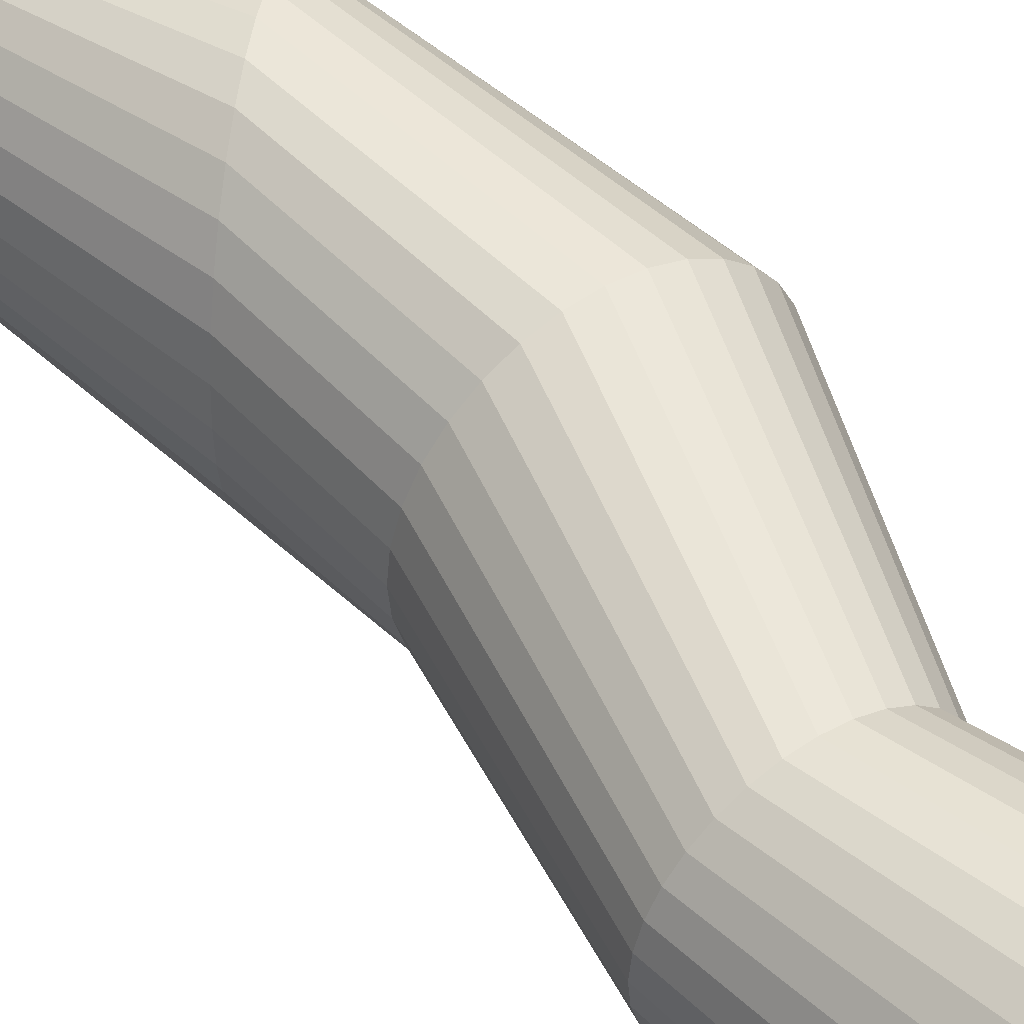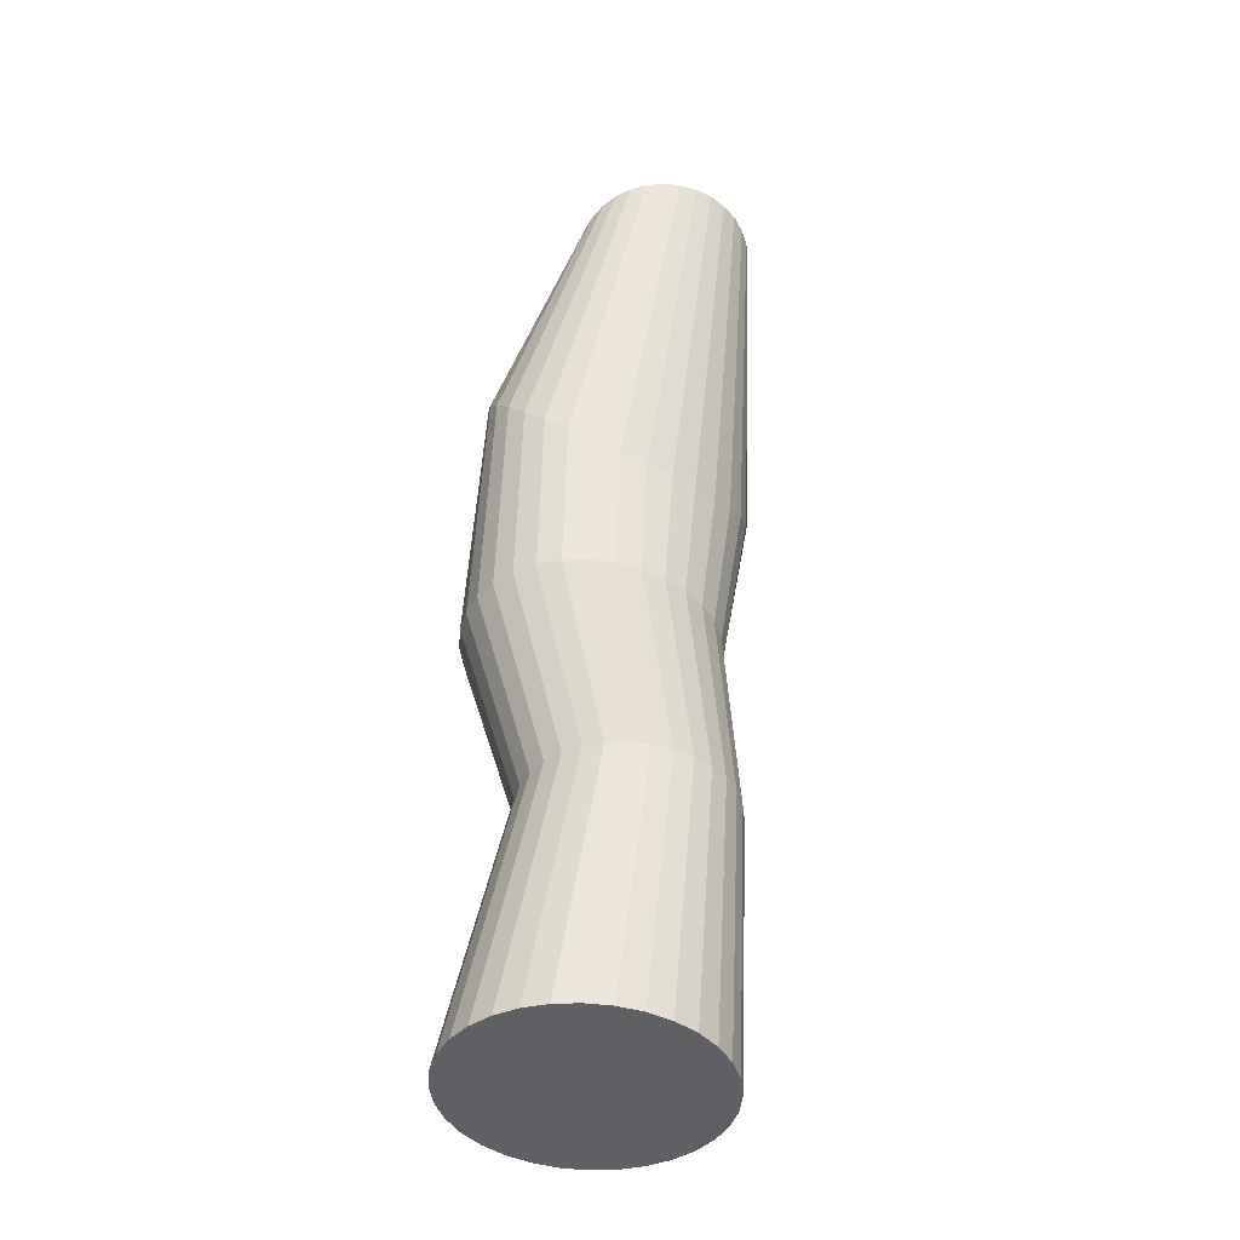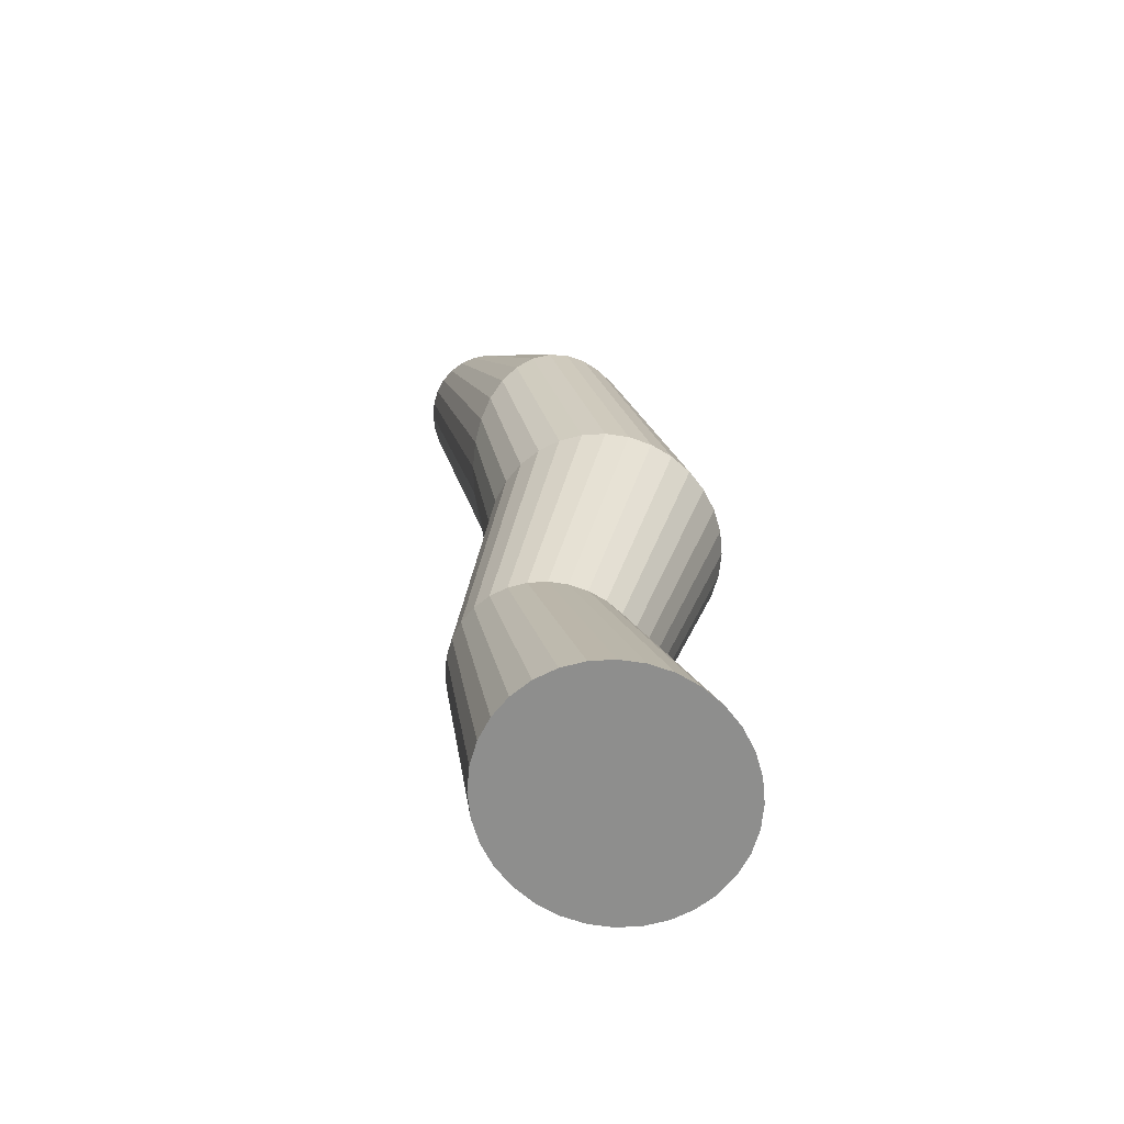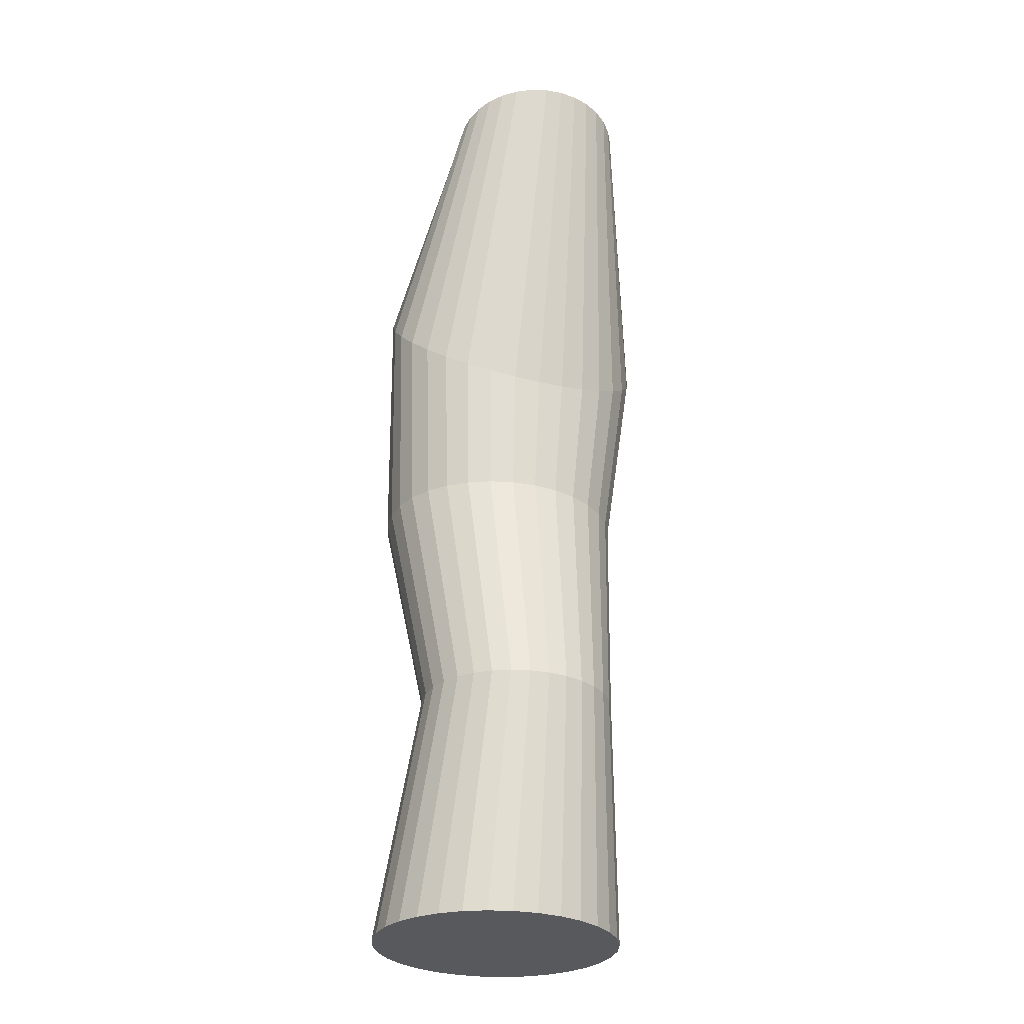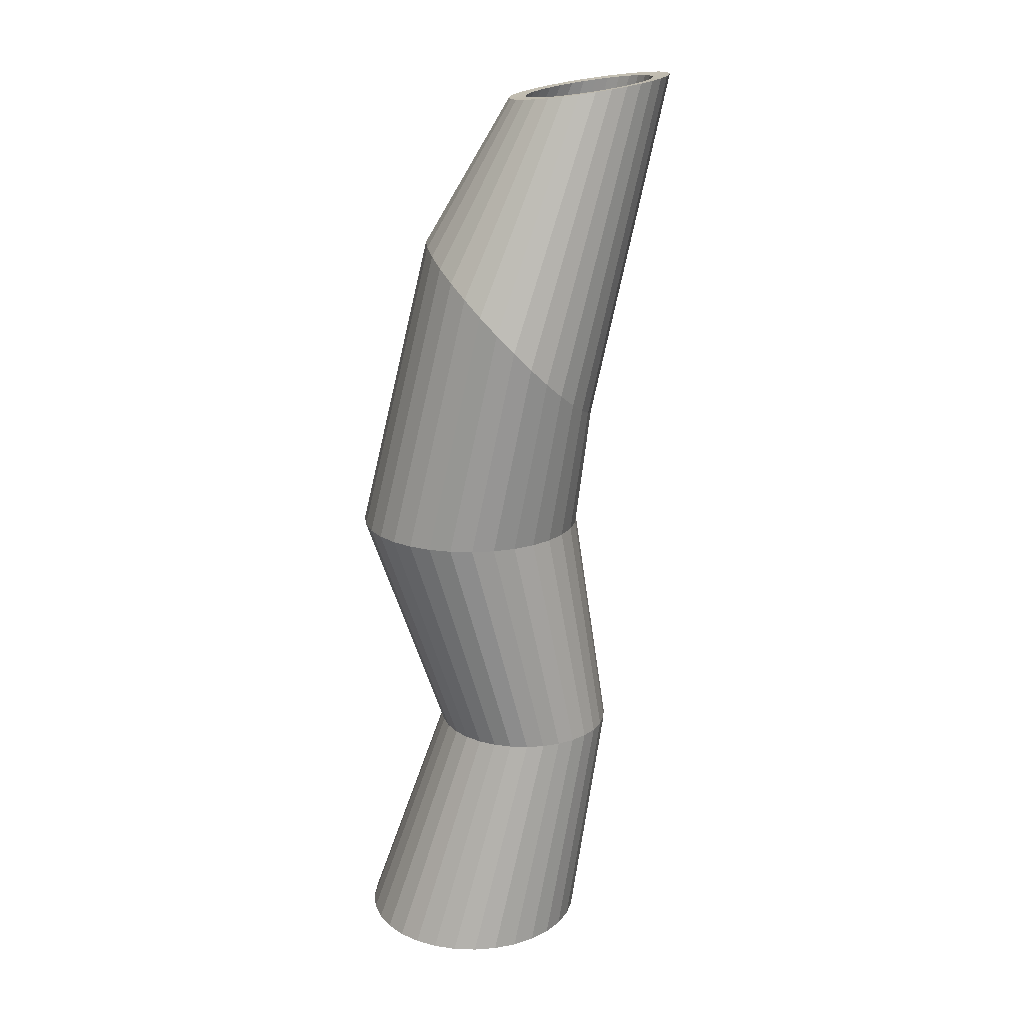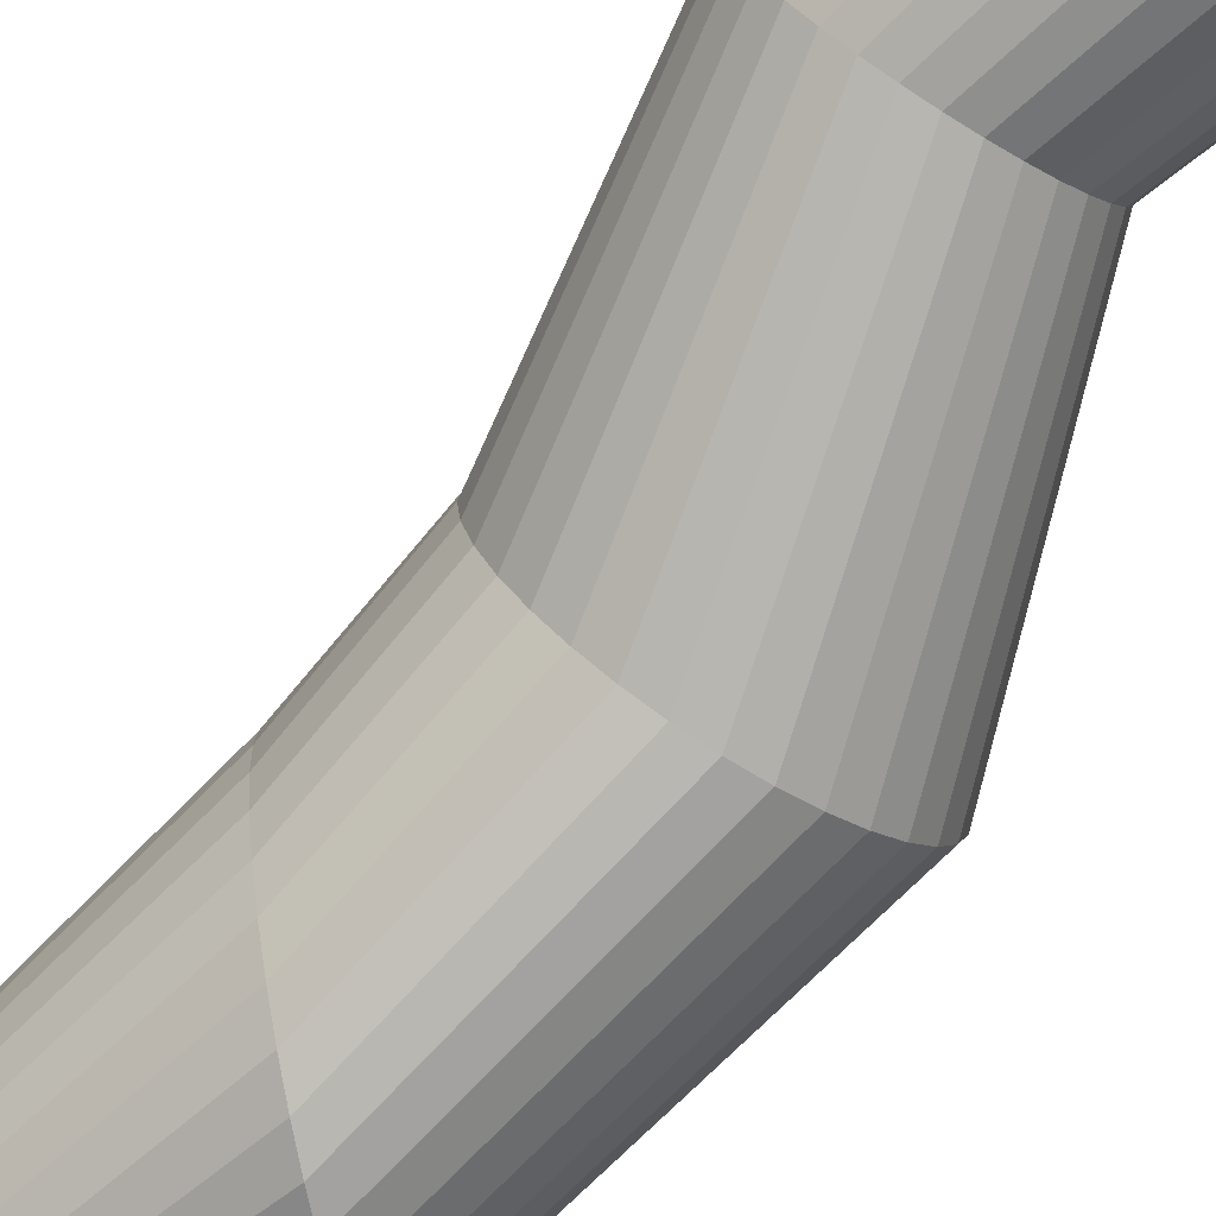
<metadata>
{"format":"obj","ext":"obj","renderer":"f3d","projection":"perspective","resolution":1024,"background":"white","views":[{"elev":49.4,"azim":-34.4,"up":"+Z"},{"elev":-44.2,"azim":-124.9,"up":"+Y"},{"elev":-64.8,"azim":21.3,"up":"+Y"},{"elev":-29.4,"azim":-110.6,"up":"+Y"},{"elev":17.4,"azim":178.0,"up":"+Y"},{"elev":-74.8,"azim":-32.6,"up":"+Z"}]}
</metadata>
<code>
o Cylinder
v -0.06009 0.3908 -0.0445
v -0.05285 0.3897 -0.04372
v -0.04588 0.3886 -0.04143
v -0.03947 0.3877 -0.03771
v -0.03384 0.3868 -0.03271
v -0.02922 0.3861 -0.02661
v -0.02579 0.3856 -0.01965
v -0.02368 0.3853 -0.01209
v -0.02297 0.3852 -0.004242
v -0.02368 0.3853 0.003611
v -0.02579 0.3856 0.01116
v -0.02922 0.3861 0.01812
v -0.03384 0.3868 0.02422
v -0.03947 0.3877 0.02923
v -0.04588 0.3886 0.03295
v -0.05285 0.3897 0.03524
v -0.06009 0.3908 0.03601
v -0.06733 0.3919 0.03524
v -0.07429 0.3929 0.03295
v -0.08071 0.3939 0.02923
v -0.08634 0.3947 0.02422
v -0.09095 0.3954 0.01812
v -0.09438 0.396 0.01116
v -0.0965 0.3963 0.003611
v -0.09721 0.3964 -0.004242
v -0.0965 0.3963 -0.01209
v -0.09438 0.396 -0.01965
v -0.09095 0.3954 -0.02661
v -0.08634 0.3947 -0.03271
v -0.08071 0.3939 -0.03771
v -0.07429 0.3929 -0.04143
v -0.06733 0.3919 -0.04372
v -0.01415 0.1826 -0.05909
v -0.02394 0.1826 -0.05591
v -0.03295 0.1826 -0.05074
v -0.04086 0.1826 -0.04379
v -0.04734 0.1826 -0.03531
v -0.05216 0.1826 -0.02564
v -0.05513 0.1826 -0.01515
v -0.05613 0.1826 -0.004242
v -0.05513 0.1826 0.006668
v -0.05216 0.1826 0.01716
v -0.04734 0.1826 0.02683
v -0.04086 0.1826 0.0353
v -0.03295 0.1826 0.04226
v -0.02394 0.1826 0.04743
v -0.01415 0.1826 0.05061
v -0.003979 0.1826 0.05168
v 0.006196 0.1826 0.05061
v 0.01598 0.1826 0.04743
v 0.025 0.1826 0.04226
v 0.0329 0.1826 0.0353
v 0.03939 0.1826 0.02683
v 0.04421 0.1826 0.01716
v 0.04717 0.1826 0.006668
v 0.04818 0.1826 -0.004242
v 0.04717 0.1826 -0.01515
v 0.04421 0.1826 -0.02564
v 0.03939 0.1826 -0.03531
v 0.0329 0.1826 -0.04379
v 0.025 0.1826 -0.05074
v 0.01598 0.1826 -0.05591
v 0.006196 0.1826 -0.05909
v -0.003979 0.1826 -0.06017
v -0.003979 -0.02733 -0.06017
v -0.02995 0.3027 -0.05078
v 0.006196 -0.02733 -0.05909
v -0.02268 0.307 -0.04988
v 0.01598 -0.02733 -0.05591
v -0.01568 0.3112 -0.04723
v 0.025 -0.02733 -0.05074
v -0.009234 0.315 -0.04293
v 0.0329 -0.02733 -0.04379
v -0.003582 0.3184 -0.03715
v 0.03939 -0.02733 -0.03531
v 0.001055 0.3211 -0.0301
v 0.04421 -0.02733 -0.02564
v 0.004501 0.3232 -0.02205
v 0.04717 -0.02733 -0.01515
v 0.006624 0.3244 -0.01332
v 0.04818 -0.02733 -0.004242
v 0.00734 0.3249 -0.004242
v 0.04717 -0.02733 0.006668
v 0.006624 0.3244 0.004836
v 0.04421 -0.02733 0.01716
v 0.004501 0.3232 0.01357
v 0.03939 -0.02733 0.02683
v 0.001055 0.3211 0.02161
v 0.0329 -0.02733 0.0353
v -0.003582 0.3184 0.02866
v 0.025 -0.02733 0.04226
v -0.009234 0.315 0.03445
v 0.01598 -0.02733 0.04743
v -0.01568 0.3112 0.03875
v 0.006196 -0.02733 0.05061
v -0.02268 0.307 0.0414
v -0.003979 -0.02733 0.05168
v -0.02995 0.3027 0.04229
v -0.01415 -0.02733 0.05061
v -0.03723 0.2983 0.0414
v -0.02394 -0.02733 0.04743
v -0.04422 0.2942 0.03875
v -0.03295 -0.02733 0.04226
v -0.05067 0.2903 0.03445
v -0.04086 -0.02733 0.0353
v -0.05632 0.287 0.02866
v -0.04734 -0.02733 0.02683
v -0.06096 0.2842 0.02161
v -0.05216 -0.02733 0.01716
v -0.06441 0.2822 0.01357
v -0.05513 -0.02733 0.006668
v -0.06653 0.2809 0.004836
v -0.05613 -0.02733 -0.004242
v -0.06724 0.2805 -0.004242
v -0.05513 -0.02733 -0.01515
v -0.06653 0.2809 -0.01332
v -0.05216 -0.02733 -0.02564
v -0.06441 0.2822 -0.02205
v -0.04734 -0.02733 -0.03531
v -0.06096 0.2842 -0.0301
v -0.04086 -0.02733 -0.04379
v -0.05632 0.287 -0.03715
v -0.03295 -0.02733 -0.05074
v -0.05067 0.2903 -0.04293
v -0.02394 -0.02733 -0.05591
v -0.04422 0.2942 -0.04723
v -0.01415 -0.02733 -0.05909
v -0.03723 0.2983 -0.04988
v -0.03032 0.07762 -0.04852
v -0.02227 0.07762 -0.04767
v -0.01452 0.07762 -0.04515
v -0.007378 0.07762 -0.04106
v -0.00112 0.07762 -0.03556
v 0.004016 0.07762 -0.02884
v 0.007833 0.07762 -0.02119
v 0.01018 0.07762 -0.01288
v 0.01098 0.07762 -0.004242
v 0.01018 0.07762 0.004397
v 0.007833 0.07762 0.0127
v 0.004016 0.07762 0.02036
v -0.00112 0.07762 0.02707
v -0.007378 0.07762 0.03258
v -0.01452 0.07762 0.03667
v -0.02227 0.07762 0.03919
v -0.03032 0.07762 0.04004
v -0.03838 0.07762 0.03919
v -0.04612 0.07762 0.03667
v -0.05326 0.07762 0.03258
v -0.05952 0.07762 0.02707
v -0.06466 0.07762 0.02036
v -0.06847 0.07762 0.0127
v -0.07082 0.07762 0.004397
v -0.07162 0.07762 -0.004242
v -0.07082 0.07762 -0.01288
v -0.06847 0.07762 -0.02119
v -0.06466 0.07762 -0.02884
v -0.05952 0.07762 -0.03556
v -0.05326 0.07762 -0.04106
v -0.04612 0.07762 -0.04515
v -0.03838 0.07762 -0.04767
v -0.05441 0.3896 -0.03548
v -0.0489 0.3888 -0.03367
v -0.04382 0.388 -0.03072
v -0.03937 0.3873 -0.02676
v -0.03572 0.3868 -0.02194
v -0.033 0.3864 -0.01643
v -0.03133 0.3861 -0.01046
v -0.03077 0.386 -0.004242
v -0.03133 0.3861 0.001971
v -0.033 0.3864 0.007946
v -0.03572 0.3868 0.01345
v -0.03937 0.3873 0.01828
v -0.04382 0.388 0.02224
v -0.0489 0.3888 0.02518
v -0.05441 0.3896 0.02699
v -0.06014 0.3905 0.02761
v -0.06587 0.3913 0.02699
v -0.07138 0.3922 0.02518
v -0.07645 0.3929 0.02224
v -0.08091 0.3936 0.01828
v -0.08456 0.3941 0.01345
v -0.08727 0.3946 0.007946
v -0.08894 0.3948 0.001971
v -0.08951 0.3949 -0.004242
v -0.08894 0.3948 -0.01046
v -0.08727 0.3946 -0.01643
v -0.08456 0.3941 -0.02194
v -0.08091 0.3936 -0.02676
v -0.07645 0.3929 -0.03072
v -0.07138 0.3922 -0.03367
v -0.06587 0.3913 -0.03548
v -0.06014 0.3905 -0.03609
v -0.02328 0.2783 -0.06755
v -0.03098 0.2704 -0.06633
v -0.03838 0.2629 -0.06273
v -0.0452 0.2559 -0.05688
v -0.05118 0.2497 -0.049
v -0.05609 0.2447 -0.03941
v -0.05974 0.241 -0.02847
v -0.06198 0.2387 -0.01659
v -0.06274 0.2379 -0.004242
v -0.06198 0.2387 0.008108
v -0.05974 0.241 0.01998
v -0.05609 0.2447 0.03093
v -0.05118 0.2497 0.04052
v -0.0452 0.2559 0.04839
v -0.03838 0.2629 0.05424
v -0.03098 0.2704 0.05785
v -0.02328 0.2783 0.05906
v -0.01558 0.2862 0.05785
v -0.008183 0.2938 0.05424
v -0.001361 0.3008 0.04839
v 0.004618 0.3069 0.04052
v 0.009525 0.312 0.03093
v 0.01317 0.3157 0.01998
v 0.01542 0.318 0.008108
v 0.01617 0.3188 -0.004242
v 0.01542 0.318 -0.01659
v 0.01317 0.3157 -0.02847
v 0.009525 0.312 -0.03941
v 0.004618 0.3069 -0.049
v -0.001361 0.3008 -0.05688
v -0.008183 0.2938 -0.06273
v -0.01558 0.2862 -0.06633
f 195 31 32 194
f 194 32 1 193
f 129 64 63 130
f 130 63 62 131
f 131 62 61 132
f 132 61 60 133
f 133 60 59 134
f 134 59 58 135
f 135 58 57 136
f 136 57 56 137
f 137 56 55 138
f 138 55 54 139
f 139 54 53 140
f 140 53 52 141
f 141 52 51 142
f 142 51 50 143
f 143 50 49 144
f 144 49 48 145
f 145 48 47 146
f 146 47 46 147
f 147 46 45 148
f 148 45 44 149
f 149 44 43 150
f 150 43 42 151
f 151 42 41 152
f 152 41 40 153
f 153 40 39 154
f 154 39 38 155
f 155 38 37 156
f 156 37 36 157
f 157 36 35 158
f 158 35 34 159
f 159 34 33 160
f 160 33 64 129
f 192 66 68 161
f 161 68 70 162
f 162 70 72 163
f 163 72 74 164
f 164 74 76 165
f 165 76 78 166
f 166 78 80 167
f 167 80 82 168
f 168 82 84 169
f 169 84 86 170
f 170 86 88 171
f 171 88 90 172
f 172 90 92 173
f 173 92 94 174
f 174 94 96 175
f 175 96 98 176
f 176 98 100 177
f 177 100 102 178
f 178 102 104 179
f 179 104 106 180
f 180 106 108 181
f 181 108 110 182
f 182 110 112 183
f 183 112 114 184
f 184 114 116 185
f 185 116 118 186
f 186 118 120 187
f 187 120 122 188
f 188 122 124 189
f 189 124 126 190
f 68 66 128 126 124 122 120 118 116 114 112 110 108 106 104 102 100 98 96 94 92 90 88 86 84 82 80 78 76 74 72 70
f 190 126 128 191
f 191 128 66 192
f 65 67 69 71 73 75 77 79 81 83 85 87 89 91 93 95 97 99 101 103 105 107 109 111 113 115 117 119 121 123 125 127
f 196 30 31 195
f 197 29 30 196
f 198 28 29 197
f 199 27 28 198
f 200 26 27 199
f 201 25 26 200
f 202 24 25 201
f 203 23 24 202
f 204 22 23 203
f 205 21 22 204
f 206 20 21 205
f 207 19 20 206
f 208 18 19 207
f 209 17 18 208
f 210 16 17 209
f 211 15 16 210
f 212 14 15 211
f 213 13 14 212
f 214 12 13 213
f 215 11 12 214
f 216 10 11 215
f 217 9 10 216
f 218 8 9 217
f 219 7 8 218
f 220 6 7 219
f 221 5 6 220
f 222 4 5 221
f 223 3 4 222
f 224 2 3 223
f 193 1 2 224
f 127 160 129 65
f 125 159 160 127
f 123 158 159 125
f 121 157 158 123
f 119 156 157 121
f 117 155 156 119
f 115 154 155 117
f 113 153 154 115
f 111 152 153 113
f 109 151 152 111
f 107 150 151 109
f 105 149 150 107
f 103 148 149 105
f 101 147 148 103
f 99 146 147 101
f 97 145 146 99
f 95 144 145 97
f 93 143 144 95
f 91 142 143 93
f 89 141 142 91
f 87 140 141 89
f 85 139 140 87
f 83 138 139 85
f 81 137 138 83
f 79 136 137 81
f 77 135 136 79
f 75 134 135 77
f 73 133 134 75
f 71 132 133 73
f 69 131 132 71
f 67 130 131 69
f 65 129 130 67
f 32 191 192 1
f 31 190 191 32
f 30 189 190 31
f 29 188 189 30
f 28 187 188 29
f 27 186 187 28
f 26 185 186 27
f 25 184 185 26
f 24 183 184 25
f 23 182 183 24
f 22 181 182 23
f 21 180 181 22
f 20 179 180 21
f 19 178 179 20
f 18 177 178 19
f 17 176 177 18
f 16 175 176 17
f 15 174 175 16
f 14 173 174 15
f 13 172 173 14
f 12 171 172 13
f 11 170 171 12
f 10 169 170 11
f 9 168 169 10
f 8 167 168 9
f 7 166 167 8
f 6 165 166 7
f 5 164 165 6
f 4 163 164 5
f 3 162 163 4
f 2 161 162 3
f 1 192 161 2
f 64 193 224 63
f 63 224 223 62
f 62 223 222 61
f 61 222 221 60
f 60 221 220 59
f 59 220 219 58
f 58 219 218 57
f 57 218 217 56
f 56 217 216 55
f 55 216 215 54
f 54 215 214 53
f 53 214 213 52
f 52 213 212 51
f 51 212 211 50
f 50 211 210 49
f 49 210 209 48
f 48 209 208 47
f 47 208 207 46
f 46 207 206 45
f 45 206 205 44
f 44 205 204 43
f 43 204 203 42
f 42 203 202 41
f 41 202 201 40
f 40 201 200 39
f 39 200 199 38
f 38 199 198 37
f 37 198 197 36
f 36 197 196 35
f 35 196 195 34
f 33 194 193 64
f 34 195 194 33

</code>
